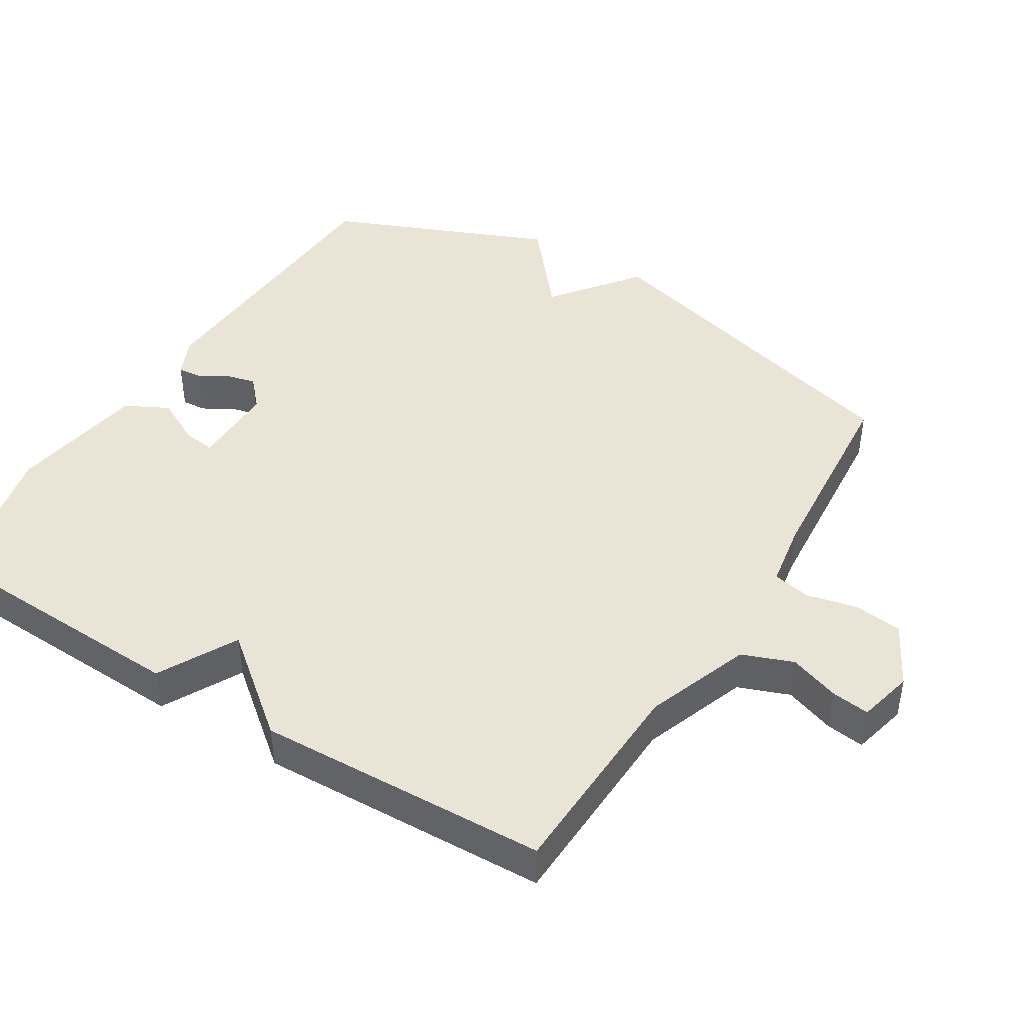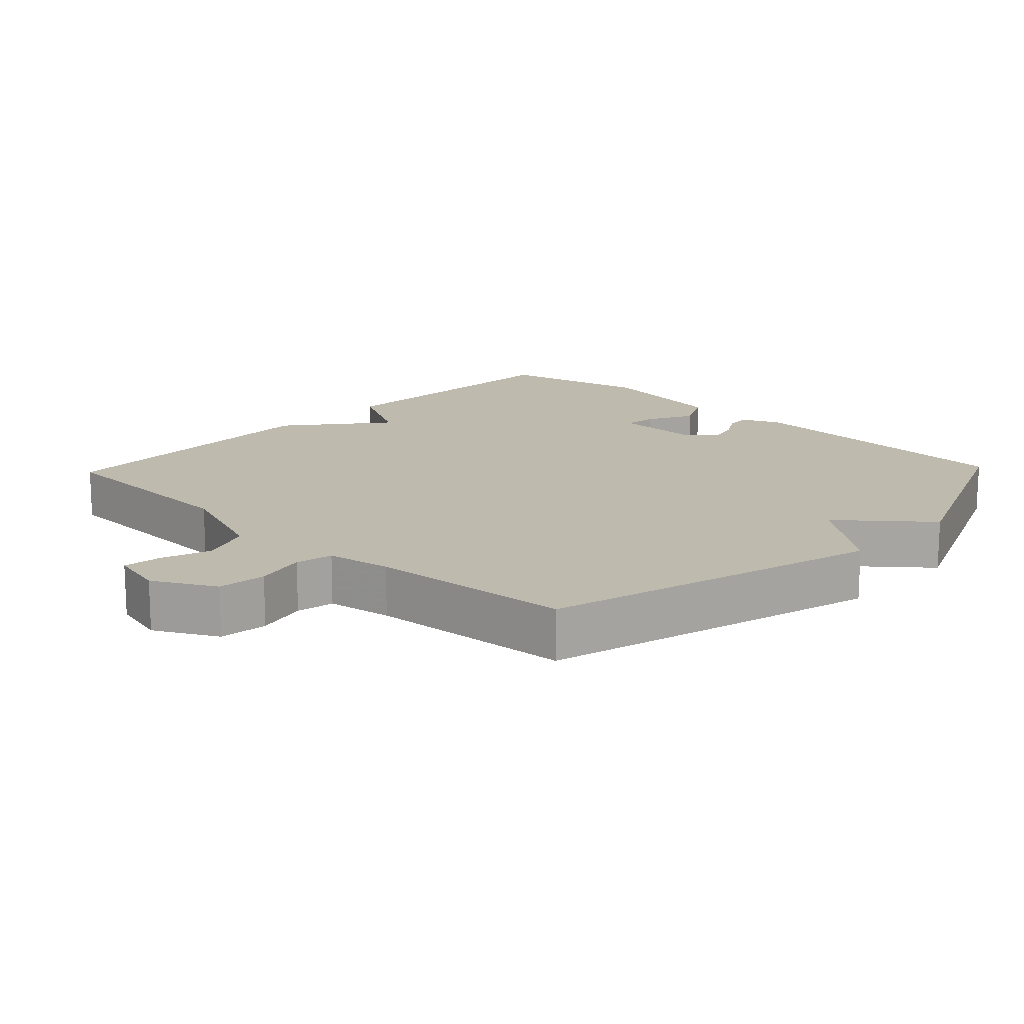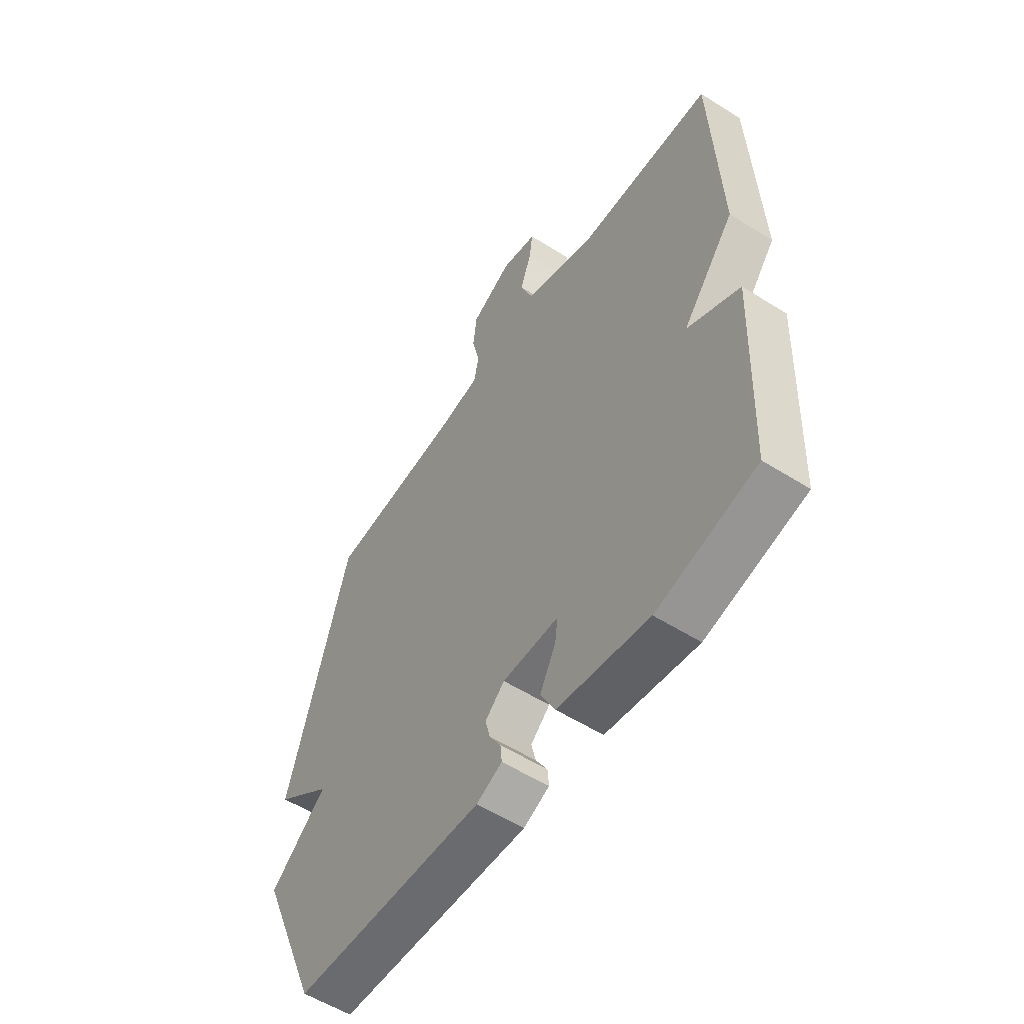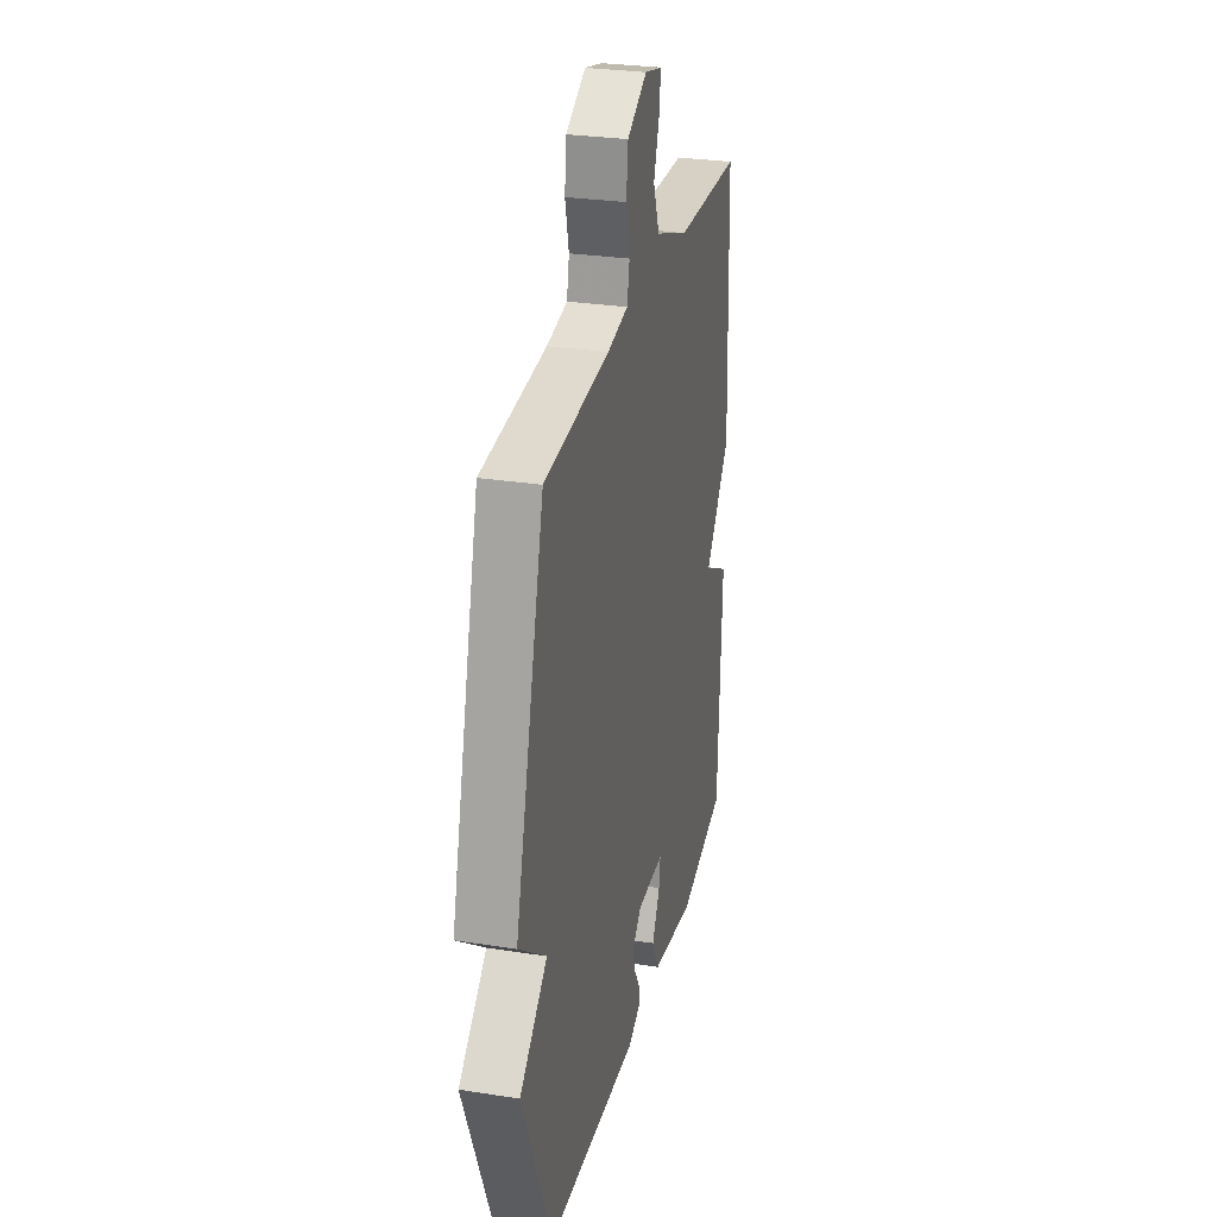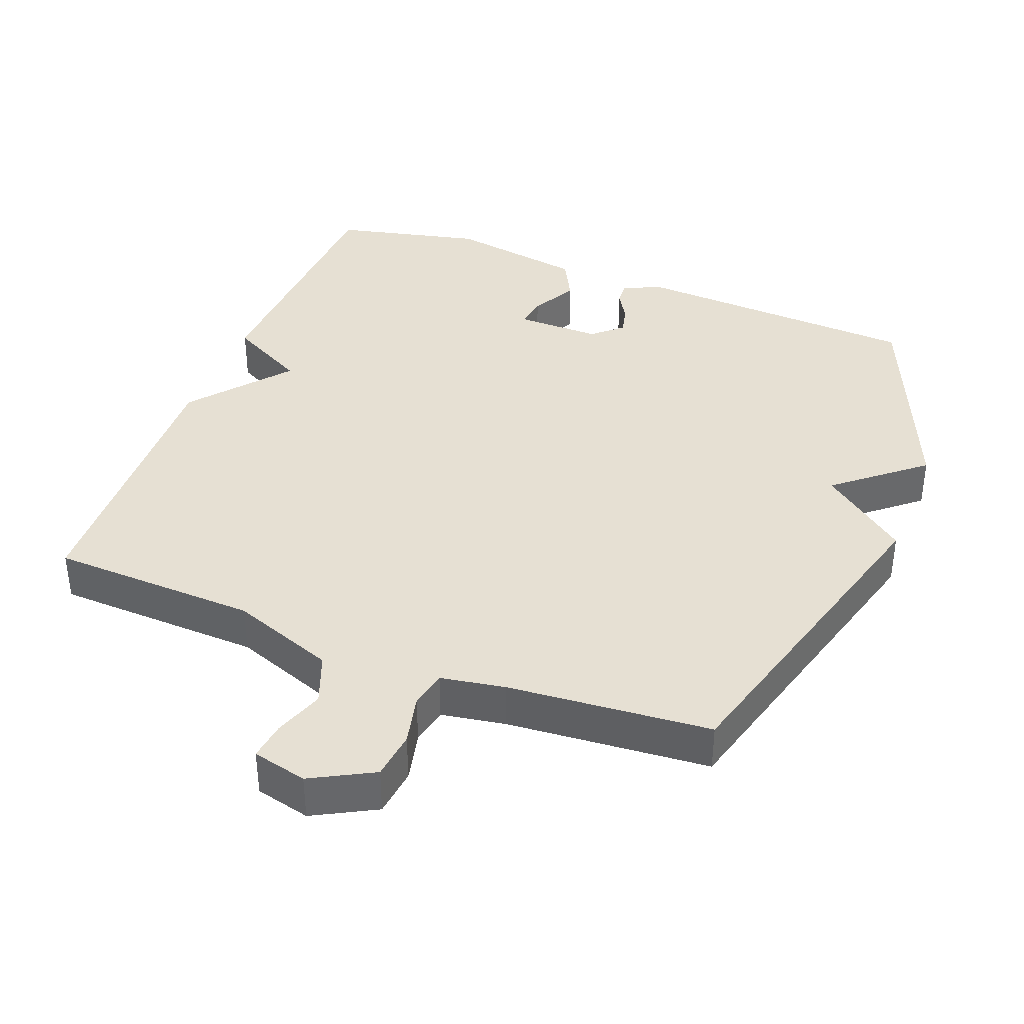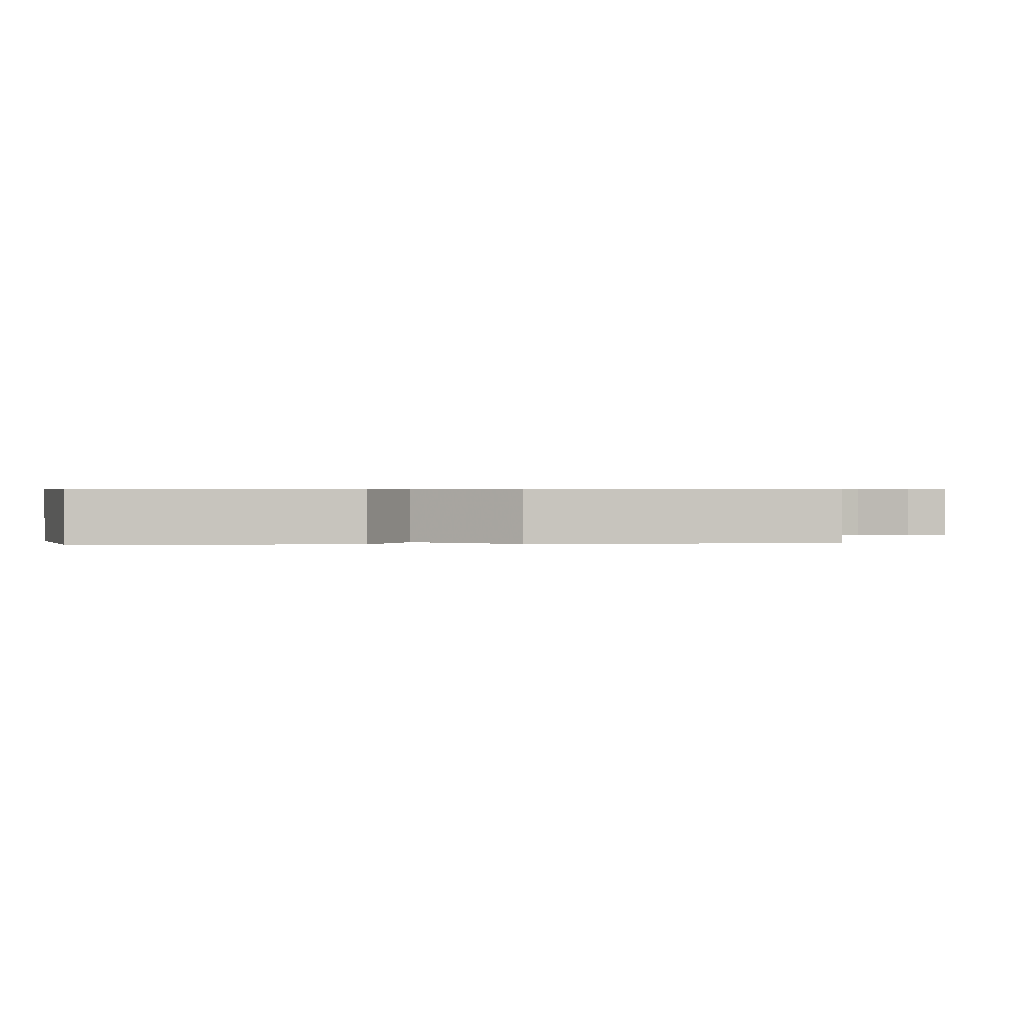
<metadata>
{"format":"obj","ext":"obj","renderer":"f3d","projection":"perspective","resolution":1024,"background":"white","views":[{"elev":43.9,"azim":-58.3,"up":"+Y"},{"elev":15.8,"azim":43.6,"up":"+Y"},{"elev":-56.1,"azim":-123.5,"up":"+Z"},{"elev":28.6,"azim":103.2,"up":"+Z"},{"elev":38.3,"azim":21.3,"up":"+Y"},{"elev":0.6,"azim":-95.0,"up":"+Y"}]}
</metadata>
<code>
v 0.5 0.07 -0.5
v 0.084 0.07 -0.522
v 0.028 0.07 -0.497
v 0.031 0.07 -0.462
v 0.056 0.07 -0.42
v 0.066 0.07 -0.379
v 0.024 0.07 -0.341
v -0.098 0.07 -0.342
v -0.092 0.07 -0.388
v -0.057 0.07 -0.455
v -0.089 0.07 -0.517
v -0.286 0.07 -0.55
v -0.5 0.07 -0.5
v -0.516 0.07 -0.118
v -0.403 0.07 -0.058
v -0.516 0.07 0.082
v -0.5 0.07 0.5
v -0.201 0.07 0.511
v -0.051 0.07 0.566
v -0.023 0.07 0.639
v -0.048 0.07 0.711
v -0.055 0.07 0.766
v 0.024 0.07 0.785
v 0.113 0.07 0.737
v 0.121 0.07 0.667
v 0.104 0.07 0.594
v 0.115 0.07 0.54
v 0.208 0.07 0.524
v 0.5 0.07 0.5
v 0.632 0.07 0.015
v 0.508 0.07 -0.081
v 0.632 0.07 -0.185
v 0.5 0 -0.5
v 0.084 0 -0.522
v 0.028 0 -0.497
v 0.031 0 -0.462
v 0.056 0 -0.42
v 0.066 0 -0.379
v 0.024 0 -0.341
v -0.098 0 -0.342
v -0.092 0 -0.388
v -0.057 0 -0.455
v -0.089 0 -0.517
v -0.286 0 -0.55
v -0.5 0 -0.5
v -0.516 0 -0.118
v -0.403 0 -0.058
v -0.516 0 0.082
v -0.5 0 0.5
v -0.201 0 0.511
v -0.051 0 0.566
v -0.023 0 0.639
v -0.048 0 0.711
v -0.055 0 0.766
v 0.024 0 0.785
v 0.113 0 0.737
v 0.121 0 0.667
v 0.104 0 0.594
v 0.115 0 0.54
v 0.208 0 0.524
v 0.5 0 0.5
v 0.632 0 0.015
v 0.508 0 -0.081
v 0.632 0 -0.185
f 3 4 5
f 2 3 5
f 1 2 5
f 32 1 5
f 31 32 5
f 28 29 30 31
f 27 28 31
f 24 25 26
f 23 24 26
f 22 23 26
f 21 22 26
f 20 21 26
f 19 20 26 27
f 18 19 27 31
f 17 18 31
f 16 17 31
f 15 16 31
f 13 14 15
f 12 13 15
f 11 12 15
f 10 11 15
f 9 10 15
f 8 9 15
f 7 8 15 31
f 31 5 6
f 6 7 31
f 37 36 35
f 37 35 34
f 37 34 33
f 37 33 64
f 37 64 63
f 63 62 61 60
f 63 60 59
f 58 57 56
f 58 56 55
f 58 55 54
f 58 54 53
f 58 53 52
f 59 58 52 51
f 63 59 51 50
f 63 50 49
f 63 49 48
f 63 48 47
f 47 46 45
f 47 45 44
f 47 44 43
f 47 43 42
f 47 42 41
f 47 41 40
f 63 47 40 39
f 38 37 63
f 63 39 38
f 1 33 34 2
f 2 34 35 3
f 3 35 36 4
f 4 36 37 5
f 5 37 38 6
f 6 38 39 7
f 7 39 40 8
f 8 40 41 9
f 9 41 42 10
f 10 42 43 11
f 11 43 44 12
f 12 44 45 13
f 13 45 46 14
f 14 46 47 15
f 15 47 48 16
f 16 48 49 17
f 17 49 50 18
f 18 50 51 19
f 19 51 52 20
f 20 52 53 21
f 21 53 54 22
f 22 54 55 23
f 23 55 56 24
f 24 56 57 25
f 25 57 58 26
f 26 58 59 27
f 27 59 60 28
f 28 60 61 29
f 29 61 62 30
f 30 62 63 31
f 31 63 64 32
f 32 64 33 1

</code>
